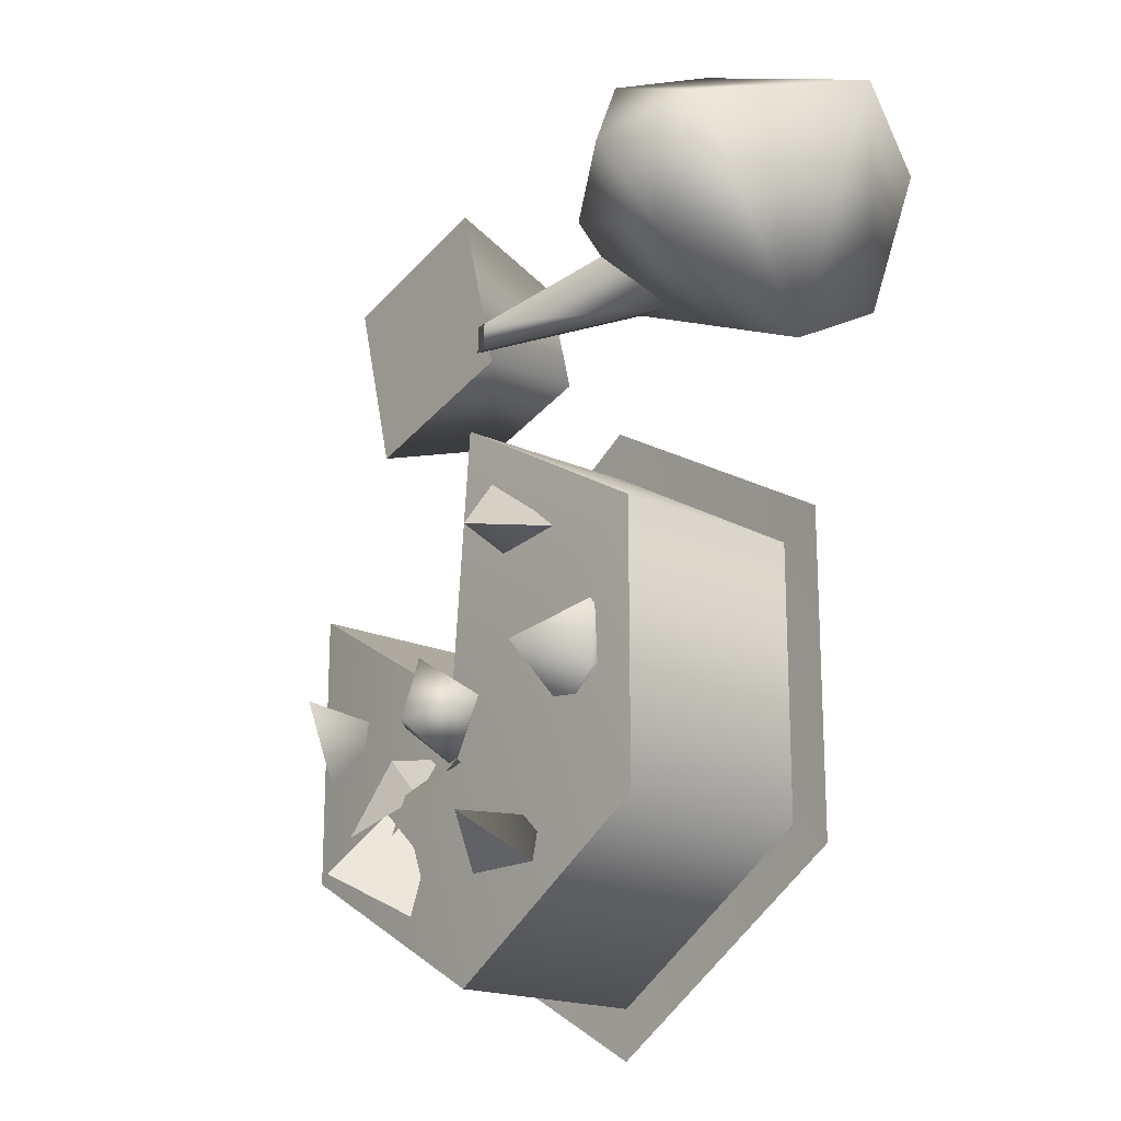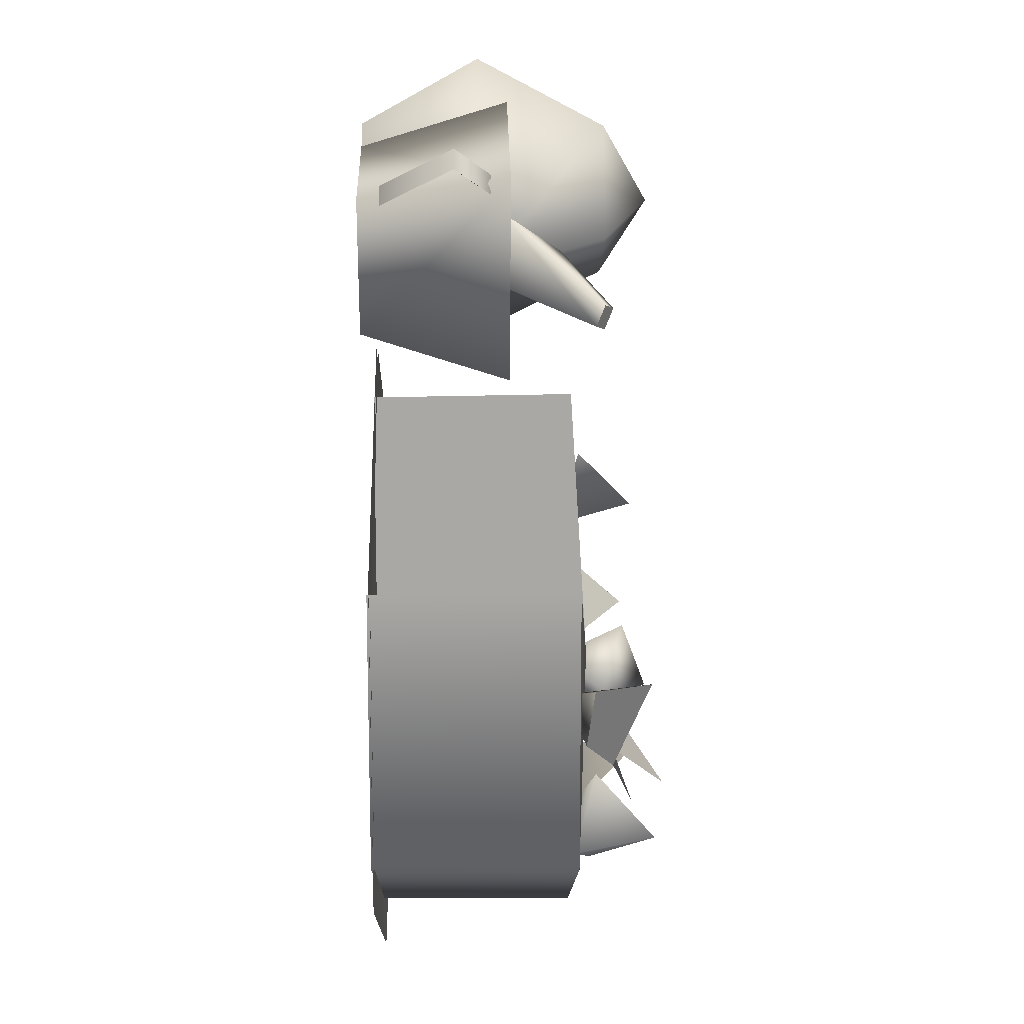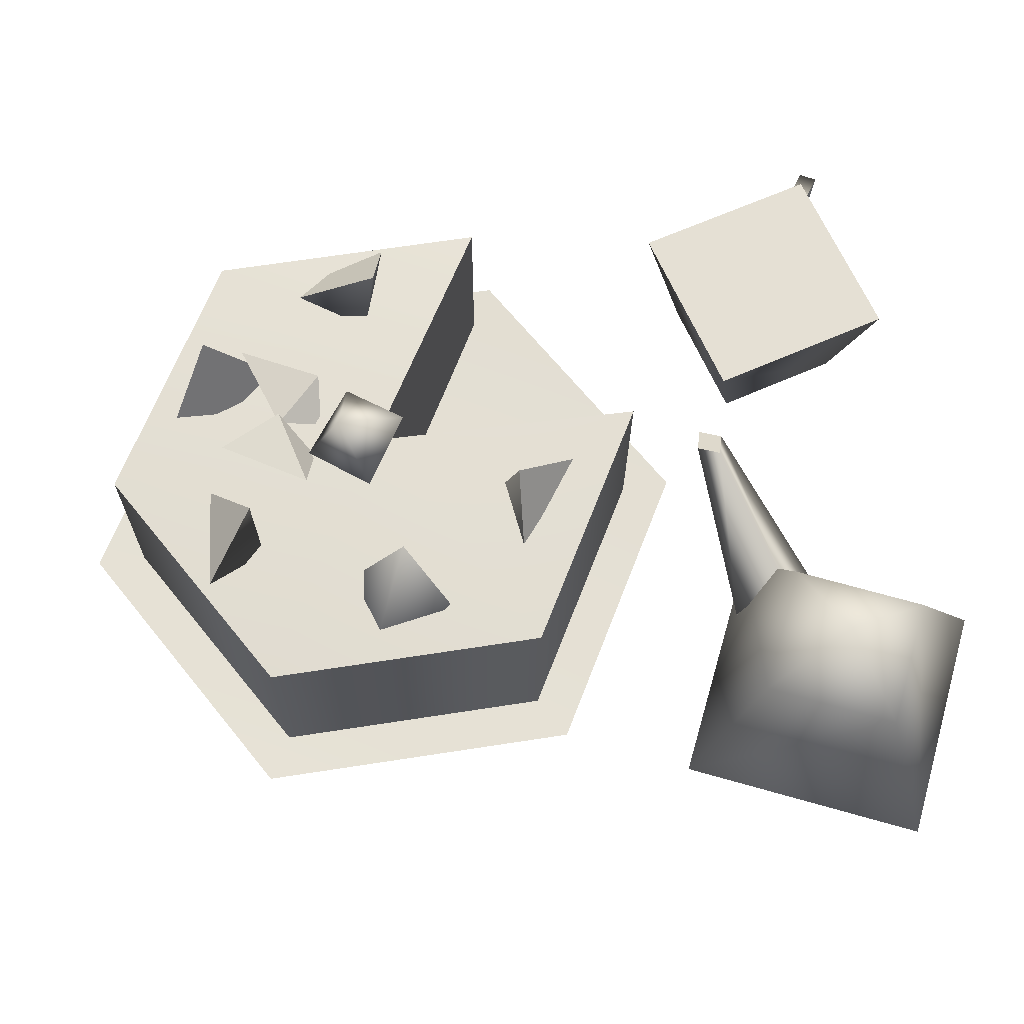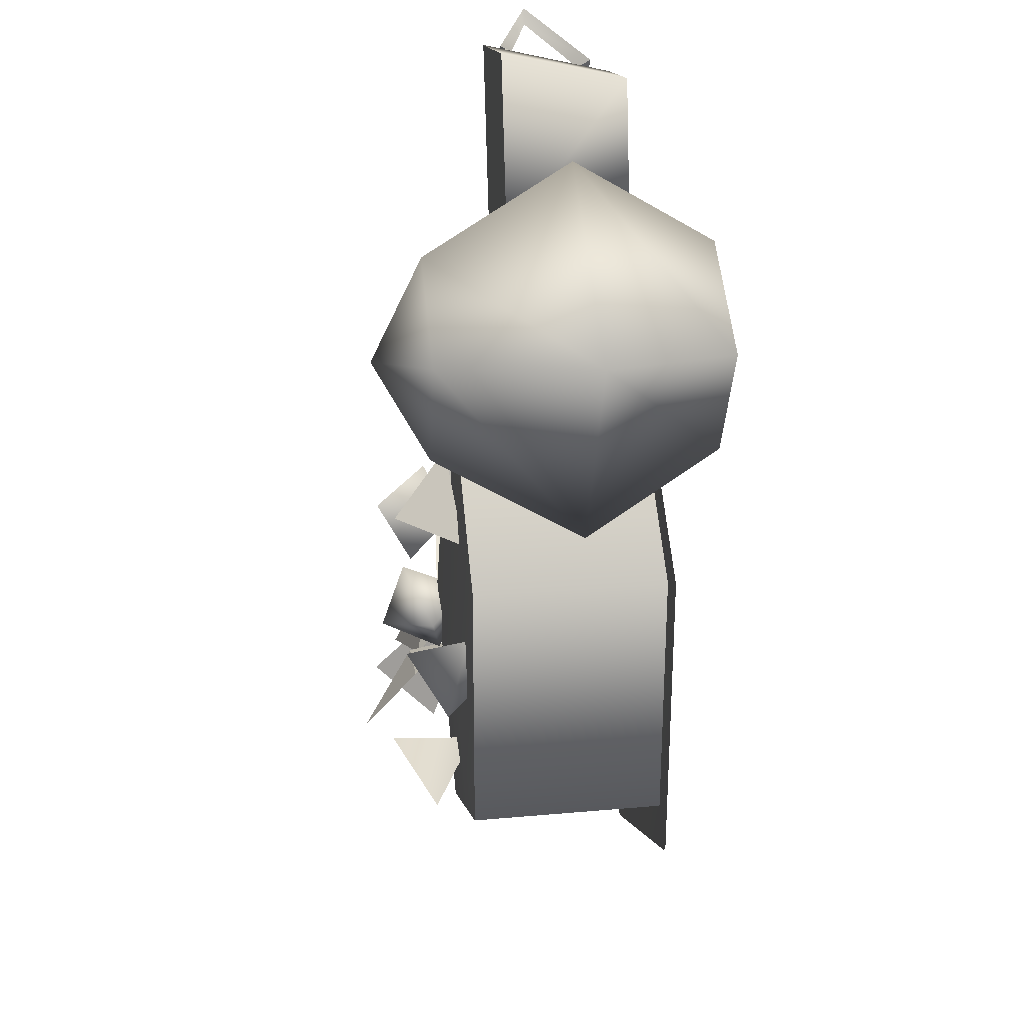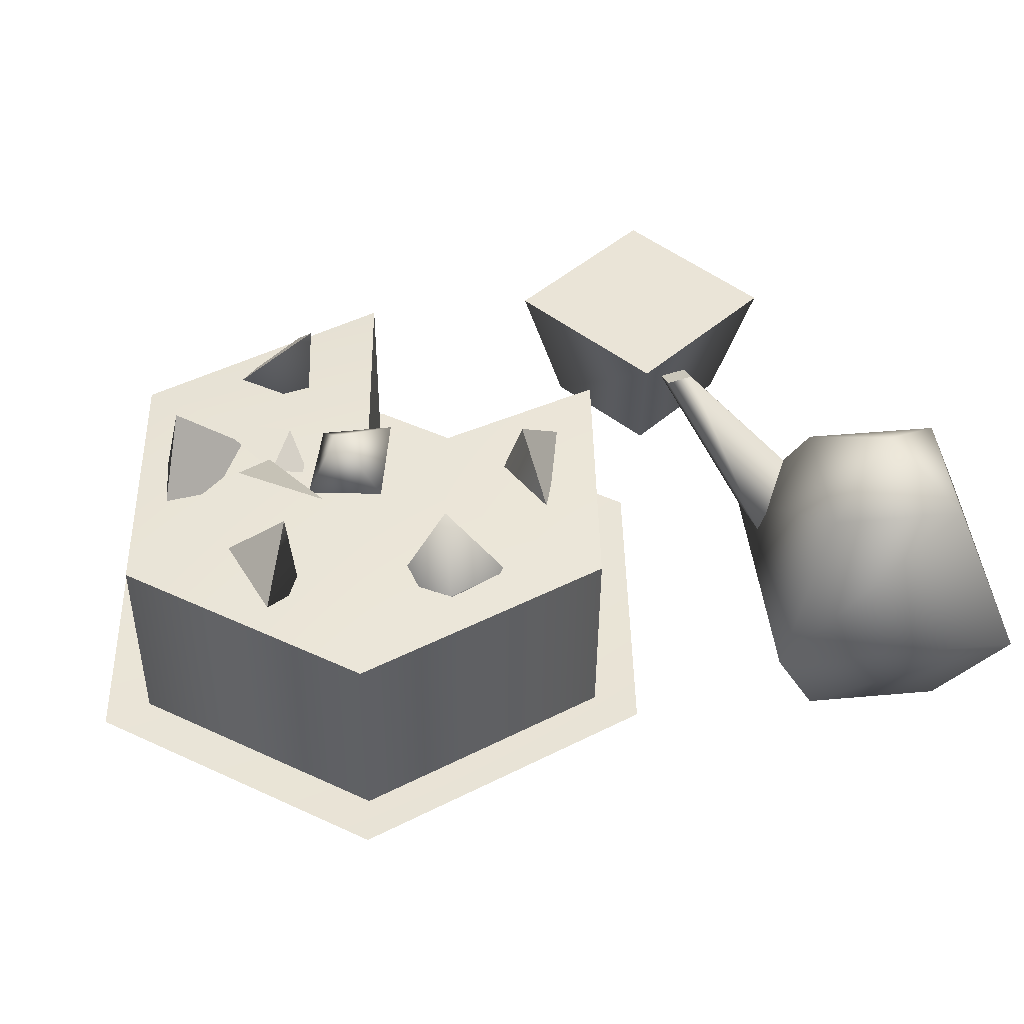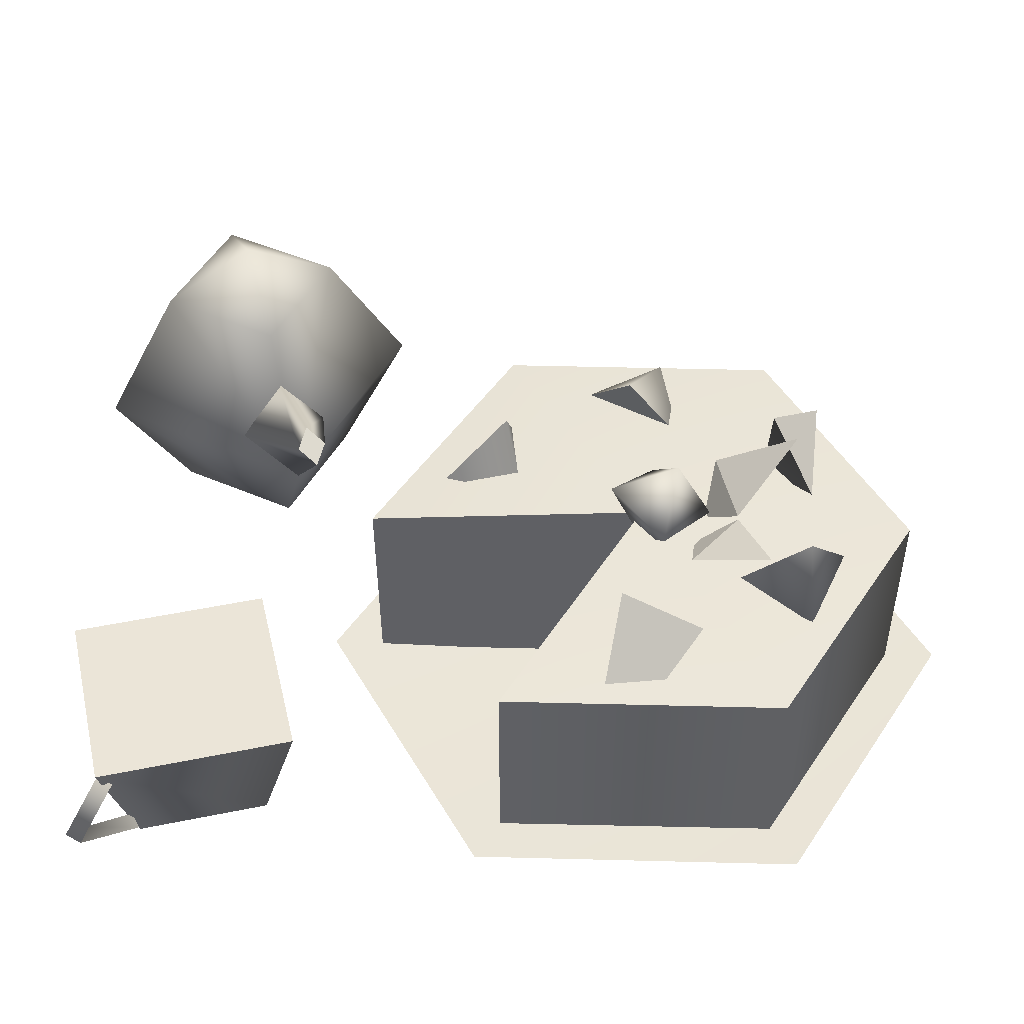
<metadata>
{"format":"obj","ext":"obj","renderer":"f3d","projection":"perspective","resolution":1024,"background":"white","views":[{"elev":-19.7,"azim":-128.9,"up":"+Z"},{"elev":14.9,"azim":88.8,"up":"+Z"},{"elev":65.7,"azim":-98.9,"up":"+Y"},{"elev":29.2,"azim":-96.4,"up":"+Z"},{"elev":43.8,"azim":-121.1,"up":"+Y"},{"elev":45.9,"azim":91.7,"up":"+Y"}]}
</metadata>
<code>
g r018v001_l
v 0.1648 0.256 -0.2061
v 0.1117 0.2621 -0.2545
v 0.1895 0.2854 -0.2832
v 0.1174 0.233 -0.2107
v 0.1117 0.2621 -0.2545
v 0.1648 0.256 -0.2061
v 0.1172 0.2725 -0.2532
v 0.03508 0.2717 -0.2332
v 0.05855 0.3286 -0.3133
v 0.08175 0.2326 -0.2218
v 0.03508 0.2717 -0.2332
v 0.1172 0.2725 -0.2532
v -0.00124 0.3007 -0.2943
v -0.06111 0.2568 -0.347
v 0.05111 0.2394 -0.3367
v 0.002079 0.2922 -0.01132
v 0.03342 0.2349 0.05214
v -0.05787 0.2237 -0.01529
v 0.1648 0.256 -0.2061
v 0.1117 0.2621 -0.2545
v 0.1174 0.233 -0.2107
v 0.1895 0.2854 -0.2832
v 0.1117 0.2621 -0.2545
v 0.1648 0.256 -0.2061
v 0.1172 0.2725 -0.2532
v 0.03508 0.2717 -0.2332
v 0.08175 0.2326 -0.2218
v 0.05855 0.3286 -0.3133
v 0.03508 0.2717 -0.2332
v 0.1172 0.2725 -0.2532
v 0.3093 0.01678 0.2332
v 0.1405 0.1556 0.245
v 0.18 0.01678 0.2679
v 0.3322 0.1556 0.1937
v 0.3835 0.1556 0.3853
v 0.344 0.01678 0.3625
v 0.1405 0.1556 0.245
v 0.2147 0.01678 0.3972
v 0.18 0.01678 0.2679
v 0.1919 0.1556 0.4367
v 0.3835 0.1556 0.3853
v 0.344 0.01678 0.3625
v 0.1919 0.1556 0.4367
v 0.1405 0.1556 0.245
v 0.3835 0.1556 0.3853
v 0.3322 0.1556 0.1937
v 0.4083 0.1059 0.3997
v 0.3474 0.03782 0.3756
v 0.3498 0.05174 0.3659
v 0.4175 0.1054 0.416
v 0.3744 0.1241 0.3801
v 0.3688 0.1378 0.3879
v 0.357 0.03782 0.359
v 0.4083 0.1059 0.3997
v 0.3498 0.05174 0.3659
v 0.427 0.1054 0.3994
v 0.3744 0.1241 0.3801
v 0.3784 0.1378 0.3713
v 0.3474 0.03782 0.3756
v 0.427 0.1054 0.3994
v 0.357 0.03782 0.359
v 0.4175 0.1054 0.416
v 0.3688 0.1378 0.3879
v 0.3784 0.1378 0.3713
v -0.2691 0 0.1972
v -0.4006 0.1297 0.3484
v -0.3272 0 0.3218
v -0.2958 0.1297 0.1239
v -0.1446 0 0.2553
v -0.3241 0.2721 0.3206
v -0.07127 0.1297 0.2286
v -0.268 0.2721 0.2004
v -0.1477 0.2721 0.2564
v -0.2027 0 0.3798
v -0.1446 0 0.2553
v -0.3272 0 0.3218
v -0.2691 0 0.1972
v -0.4006 0.1297 0.3484
v -0.3241 0.2721 0.3206
v -0.2038 0.2721 0.3767
v -0.176 0.1297 0.4532
v -0.3272 0 0.3218
v -0.2027 0 0.3798
v -0.1446 0 0.2553
v -0.07127 0.1297 0.2286
v -0.1477 0.2721 0.2564
v 0.02214 0.2628 0.2101
v -0.1309 0.2172 0.2501
v -0.001243 0.2727 0.2031
v -0.1087 0.1549 0.2912
v 0.03553 0.2529 0.1897
v -0.1192 0.07323 0.2459
v 0.01215 0.2628 0.1827
v 0.03553 0.2529 0.1897
v 0.02214 0.2628 0.2101
v -0.001243 0.2727 0.2031
v -0.001243 0.2727 0.2031
v -0.1309 0.2172 0.2501
v -0.1403 0.1549 0.2044
v 0.01215 0.2628 0.1827
v 0.03553 0.2529 0.1897
v -0.1192 0.07323 0.2459
v 0.318 0.239 -0.1176
v 0.2514 0.2992 -0.1327
v 0.3038 0.2316 -0.1782
v 0.2616 0.2604 -0.2144
v -0.1124 0.2242 -0.09937
v -0.06256 0.2869 -0.1427
v -0.09382 0.1956 -0.1519
v -0.05855 0.2159 -0.1996
v 0.1439 0.2443 -0.3634
v 0.1922 0.3095 -0.3222
v 0.1514 0.2233 -0.3049
v 0.1807 0.2484 -0.2556
v -0.1604 0.224 -0.01361
v 0.08517 0.224 0.1282
v 0.08517 0.01934 0.1255
v -0.158 0.01934 -0.01495
v -0.1604 0.224 -0.2971
v -0.158 0.01934 -0.2958
v 0.08517 0.224 -0.4389
v 0.08517 0.01934 -0.4362
v 0.3307 0.224 -0.2971
v 0.3284 0.01934 -0.2958
v 0.3307 0.224 -0.01361
v 0.3295 0.01934 -0.01428
v 0.08517 0.2422 -0.1554
v 0.08517 0.224 0.1282
v -0.1604 0.224 -0.01361
v -0.1604 0.224 -0.2971
v 0.08517 0.224 -0.4389
v 0.3307 0.224 -0.2971
v 0.3307 0.224 -0.01361
v 0.3307 0.224 -0.01361
v 0.3295 0.01934 -0.01428
v 0.08517 0.01934 -0.1554
v 0.08517 0.2422 -0.1554
v 0.08517 0.2422 -0.1554
v 0.08517 0.01934 -0.1554
v 0.08517 0.01934 0.1255
v 0.08517 0.224 0.1282
v 0.002079 0.2922 -0.01132
v -0.05787 0.2237 -0.01529
v 0.02539 0.2073 -0.02885
v 0.03342 0.2349 0.05214
v 0.3093 0.01678 0.2332
v 0.18 0.01678 0.2679
v 0.2147 0.01678 0.3972
v 0.344 0.01678 0.3625
v 0.03063 0.2511 -0.1679
v 0.08145 0.2407 -0.2274
v 0.08106 0.305 -0.1916
v 0.08967 0.209 -0.1563
v 0.1406 0.2573 -0.1779
v 0.1922 0.3095 -0.3222
v 0.1439 0.2443 -0.3634
v 0.2197 0.2242 -0.3282
v 0.1807 0.2484 -0.2556
v 0.1514 0.2233 -0.3049
v -0.00124 0.3007 -0.2943
v 0.05111 0.2394 -0.3367
v -0.0154 0.2122 -0.2895
v -0.06111 0.2568 -0.347
v -0.1124 0.2242 -0.09937
v -0.1353 0.2484 -0.1786
v -0.06256 0.2869 -0.1427
v -0.09382 0.1956 -0.1519
v -0.05855 0.2159 -0.1996
v 0.2514 0.2992 -0.1327
v 0.2421 0.2111 -0.1468
v 0.2616 0.2604 -0.2144
v 0.318 0.239 -0.1176
v 0.3038 0.2316 -0.1782
v 0.08967 0.209 -0.1563
v 0.0887 0.2798 -0.1228
v 0.1406 0.2573 -0.1779
v 0.03063 0.2511 -0.1679
v 0.08106 0.305 -0.1916
v 0.08517 0.01152 -0.1554
v 0.08517 0.02309 0.1772
v 0.3732 0.02309 0.0109
v -0.2028 0.02309 0.0109
v 0.3732 0.02309 -0.3216
v -0.2028 0.02309 -0.3216
v 0.08517 0.02309 -0.4879
v -0.2359 0.3232 0.2885
v -0.1477 0.2721 0.2564
v -0.2038 0.2721 0.3767
v -0.3241 0.2721 0.3206
v -0.268 0.2721 0.2004
v 0.08517 0.0129 -0.1554
v 0.3732 0.02447 0.0109
v 0.08517 0.02447 0.1772
v -0.2028 0.02447 0.0109
v 0.3732 0.02447 -0.3216
v -0.2028 0.02447 -0.3216
v 0.08517 0.02447 -0.4879
g r018v001_l_0
f 3 2 1
f 6 5 4
f 9 8 7
f 12 11 10
f 15 14 13
f 18 17 16
f 21 20 19
f 24 23 22
f 27 26 25
f 30 29 28
f 33 32 31
f 32 34 31
f 31 34 35
f 36 31 35
f 39 38 37
f 38 40 37
f 41 40 38
f 42 41 38
f 45 44 43
f 44 45 46
f 49 48 47
f 48 50 47
f 47 50 51
f 50 52 51
f 55 54 53
f 54 56 53
f 54 57 56
f 57 58 56
f 61 60 59
f 60 62 59
f 62 60 63
f 60 64 63
f 67 66 65
f 66 68 65
f 65 68 69
f 66 70 68
f 68 71 69
f 70 72 68
f 68 72 71
f 72 73 71
f 76 75 74
f 75 76 77
f 80 79 78
f 81 80 78
f 81 78 82
f 83 81 82
f 83 84 81
f 84 85 81
f 81 85 80
f 85 86 80
f 89 88 87
f 88 90 87
f 91 87 90
f 92 91 90
f 95 94 93
f 96 95 93
f 99 98 97
f 100 99 97
f 99 100 101
f 102 99 101
f 105 104 103
f 105 106 104
f 109 108 107
f 109 110 108
f 113 112 111
f 113 114 112
f 117 116 115
f 118 117 115
f 118 115 119
f 120 118 119
f 120 119 121
f 122 120 121
f 122 121 123
f 124 122 123
f 124 123 125
f 126 124 125
f 129 128 127
f 130 129 127
f 131 130 127
f 132 131 127
f 133 132 127
f 136 135 134
f 137 136 134
f 140 139 138
f 141 140 138
f 144 143 142
f 145 144 142
f 148 147 146
f 149 148 146
f 152 151 150
f 150 151 153
f 154 151 152
f 151 154 153
f 157 156 155
f 158 157 155
f 159 156 157
f 159 157 158
f 162 161 160
f 163 162 160
f 161 162 163
f 166 165 164
f 167 164 165
f 168 165 166
f 167 165 168
f 171 170 169
f 172 169 170
f 173 170 171
f 173 172 170
f 176 175 174
f 175 177 174
f 178 175 176
f 177 175 178
f 181 180 179
f 180 182 179
f 183 181 179
f 182 184 179
f 185 183 179
f 184 185 179
f 188 187 186
f 189 188 186
f 187 190 186
f 190 189 186
f 193 192 191
f 194 193 191
f 192 195 191
f 196 194 191
f 195 197 191
f 197 196 191

</code>
